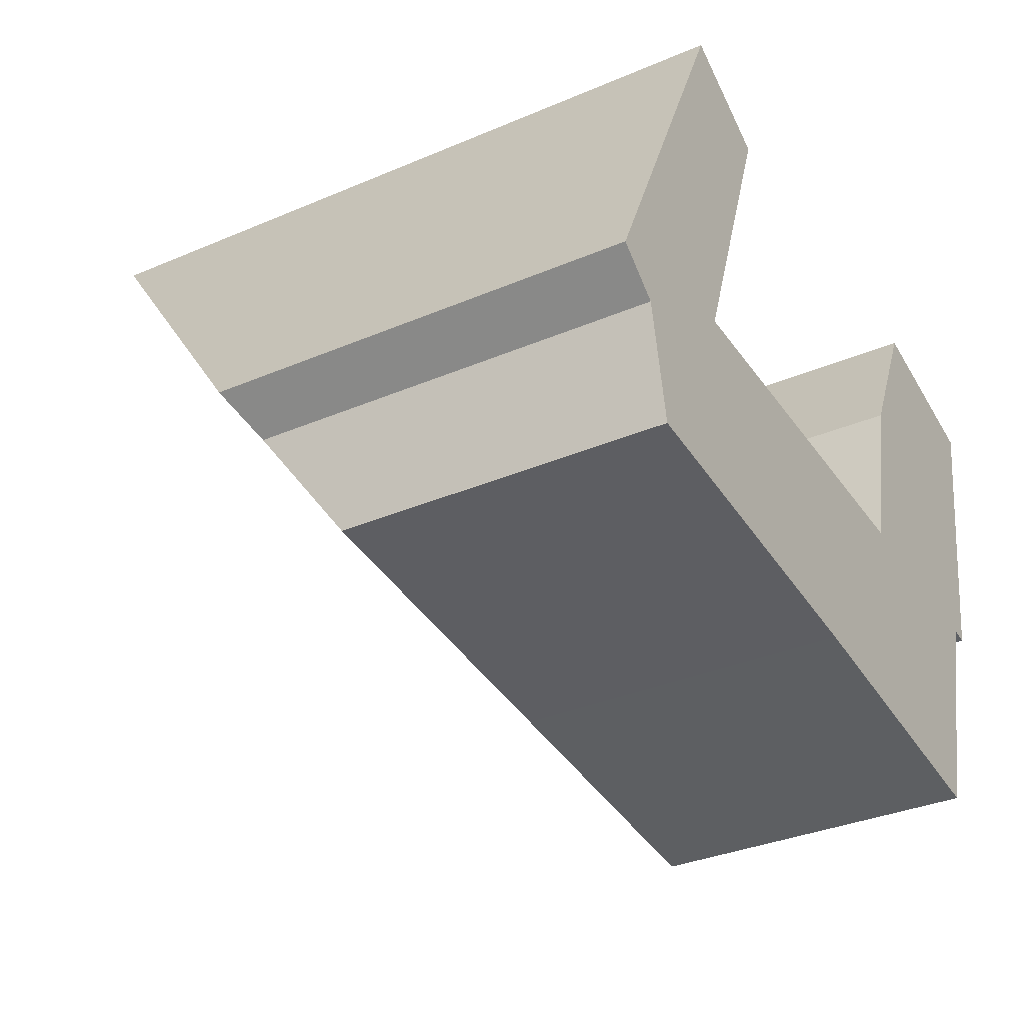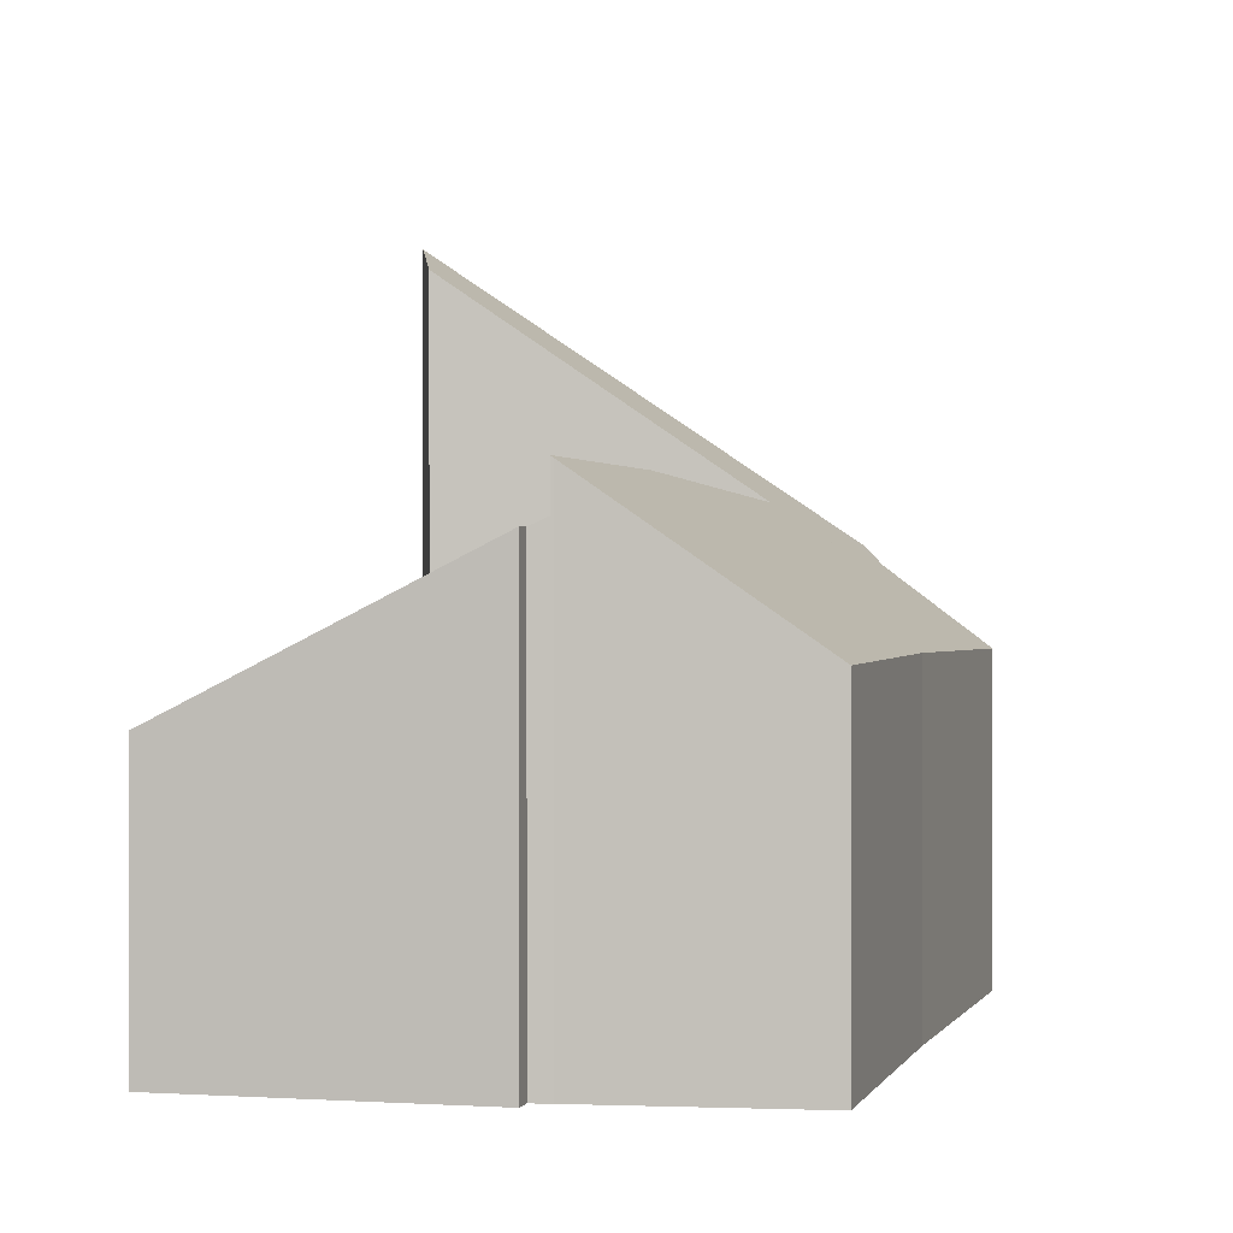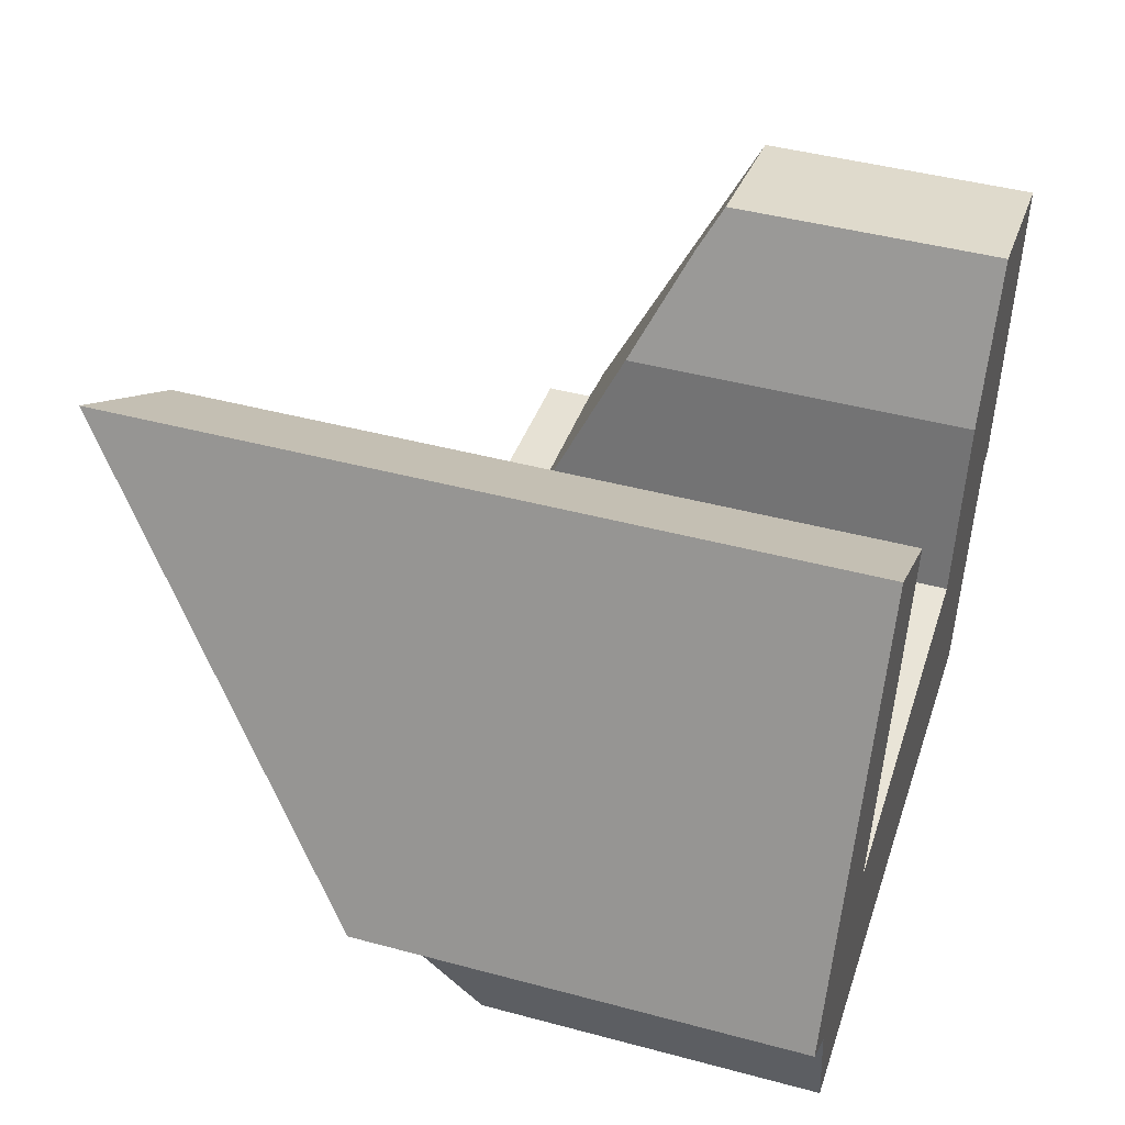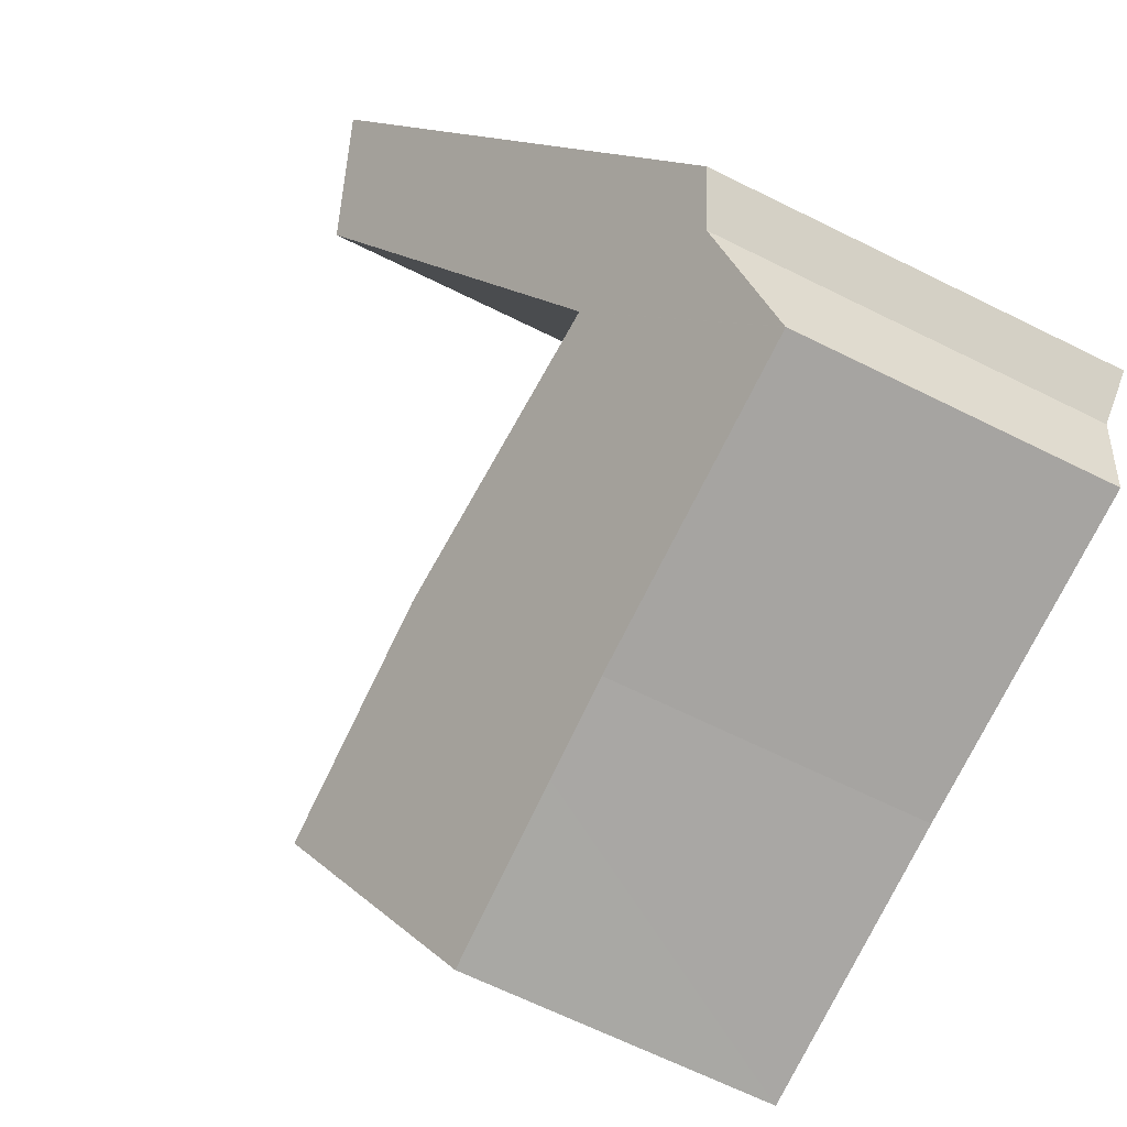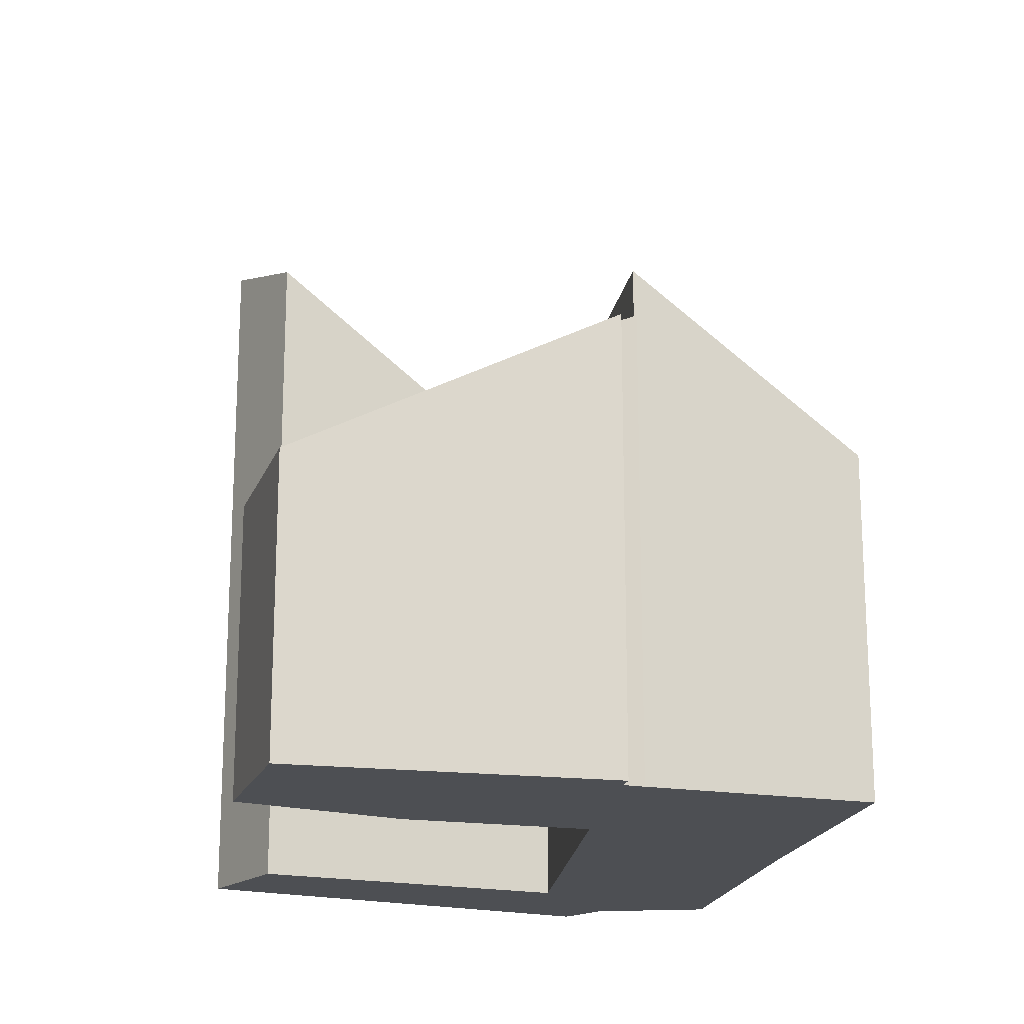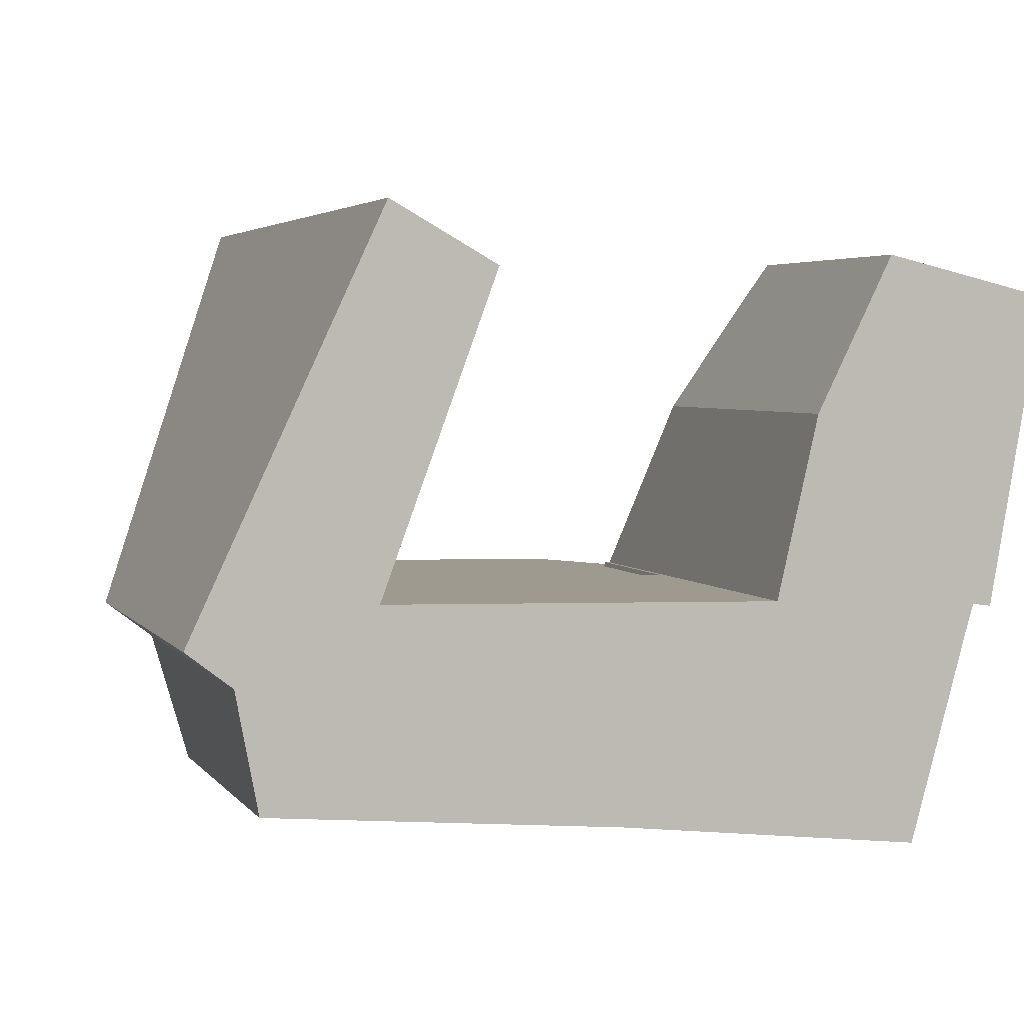
<metadata>
{"format":"obj","ext":"obj","renderer":"f3d","projection":"perspective","resolution":1024,"background":"white","views":[{"elev":-33.8,"azim":-59.8,"up":"+Z"},{"elev":0.5,"azim":112.6,"up":"+Y"},{"elev":44.4,"azim":-72.6,"up":"+Z"},{"elev":-68.5,"azim":-116.1,"up":"+Z"},{"elev":-18.0,"azim":86.6,"up":"+Y"},{"elev":3.9,"azim":-19.0,"up":"+Z"}]}
</metadata>
<code>
v  3.201 8.302 1.019
v  3.204 12.37 6.813
v  4.987 11.8 5.813
v  0.606 8.302 1.289
v  3.047 8 0.605
v  13.3 8.268 -0.079
v  9.664 8.302 0.347
v  13.31 8.302 -0.032
v  12.28 5.626 -3.736
v  8.861 5.658 -3.334
v  8.615 8.302 0.456
v  7.051 5.675 -3.122
v  1.138 5.626 -2.577
v  1.138 5.635 -2.564
v  0.765 6.991 -0.594
v  0 7.353 4.502e-16
v  3.204 -4.172e-16 6.813
v  0 0 0
v  0.606 -7.893e-17 1.289
v  4.987 -3.559e-16 5.813
v  3.047 -3.705e-17 0.605
v  3.201 -6.24e-17 1.019
v  13.31 1.959e-18 -0.032
v  13.3 4.837e-18 -0.079
v  12.28 2.288e-16 -3.736
v  8.615 -2.792e-17 0.456
v  9.664 -2.125e-17 0.347
v  7.051 1.912e-16 -3.122
v  8.861 2.041e-16 -3.334
v  1.138 1.578e-16 -2.577
v  1.138 1.57e-16 -2.564
v  0.765 3.637e-17 -0.594
v  9.664 7.524 0.347
v  9.682 7.486 0.427
v  9.767 7.483 0.425
v  13.63 7.391 0.222
v  10.48 6.044 3.472
v  11.42 5.136 5.346
v  13.4 7.388 0.252
v  13.31 7.524 -0.032
v  14.64 4.737 5.409
v  11.78 4.737 6.075
v  13.72 7.387 0.21
v  9.682 -2.615e-17 0.427
v  9.767 -2.602e-17 0.425
v  11.78 -3.72e-16 6.075
v  14.64 -3.312e-16 5.409
v  10.48 -2.126e-16 3.472
v  11.42 -3.273e-16 5.346
v  13.72 -1.286e-17 0.21
v  13.4 -1.543e-17 0.252
v  13.63 -1.359e-17 0.222
v  8.615 4.687 0.456
v  9.682 4.687 0.427
v  9.664 4.687 0.347
g defaultobject
f 1 2 3
f 2 1 4
f 4 1 5
f 6 7 8
f 7 6 9
f 7 9 10
f 7 10 11
f 11 10 5
f 5 10 12
f 5 12 13
f 5 13 14
f 5 14 4
f 4 14 15
f 16 4 15
f 4 17 2
f 17 4 16
f 17 16 18
f 17 18 19
f 17 3 2
f 3 17 20
f 20 1 3
f 1 20 5
f 5 20 21
f 21 20 22
f 23 6 8
f 6 23 24
f 24 9 6
f 9 24 25
f 5 26 11
f 26 5 21
f 26 7 11
f 7 26 8
f 8 26 23
f 23 26 27
f 25 10 9
f 10 25 12
f 12 25 28
f 28 25 29
f 28 13 12
f 13 28 30
f 13 31 14
f 31 13 30
f 14 32 15
f 32 14 31
f 15 18 16
f 18 15 32
f 24 29 25
f 29 24 23
f 29 23 27
f 29 27 28
f 28 27 30
f 30 27 26
f 30 26 21
f 30 21 31
f 31 21 32
f 32 21 22
f 32 22 20
f 32 20 18
f 18 20 19
f 19 20 17
f 33 34 35
f 36 37 38
f 37 36 39
f 37 39 35
f 35 39 33
f 40 33 39
f 41 38 42
f 38 41 36
f 36 41 43
f 44 35 34
f 35 44 45
f 46 41 42
f 41 46 47
f 45 37 35
f 37 45 48
f 27 34 33
f 34 27 44
f 48 38 37
f 38 48 42
f 42 48 46
f 46 48 49
f 41 50 43
f 50 41 47
f 39 23 40
f 23 39 51
f 43 39 36
f 39 43 50
f 39 50 51
f 51 50 52
f 23 33 40
f 33 23 27
f 27 45 44
f 45 27 23
f 45 23 51
f 49 47 46
f 47 49 48
f 47 48 45
f 47 45 51
f 47 51 52
f 47 52 50
f 53 54 55
f 27 53 55
f 53 27 26
f 26 54 53
f 54 26 44
f 44 55 54
f 55 44 27
f 44 26 27

</code>
